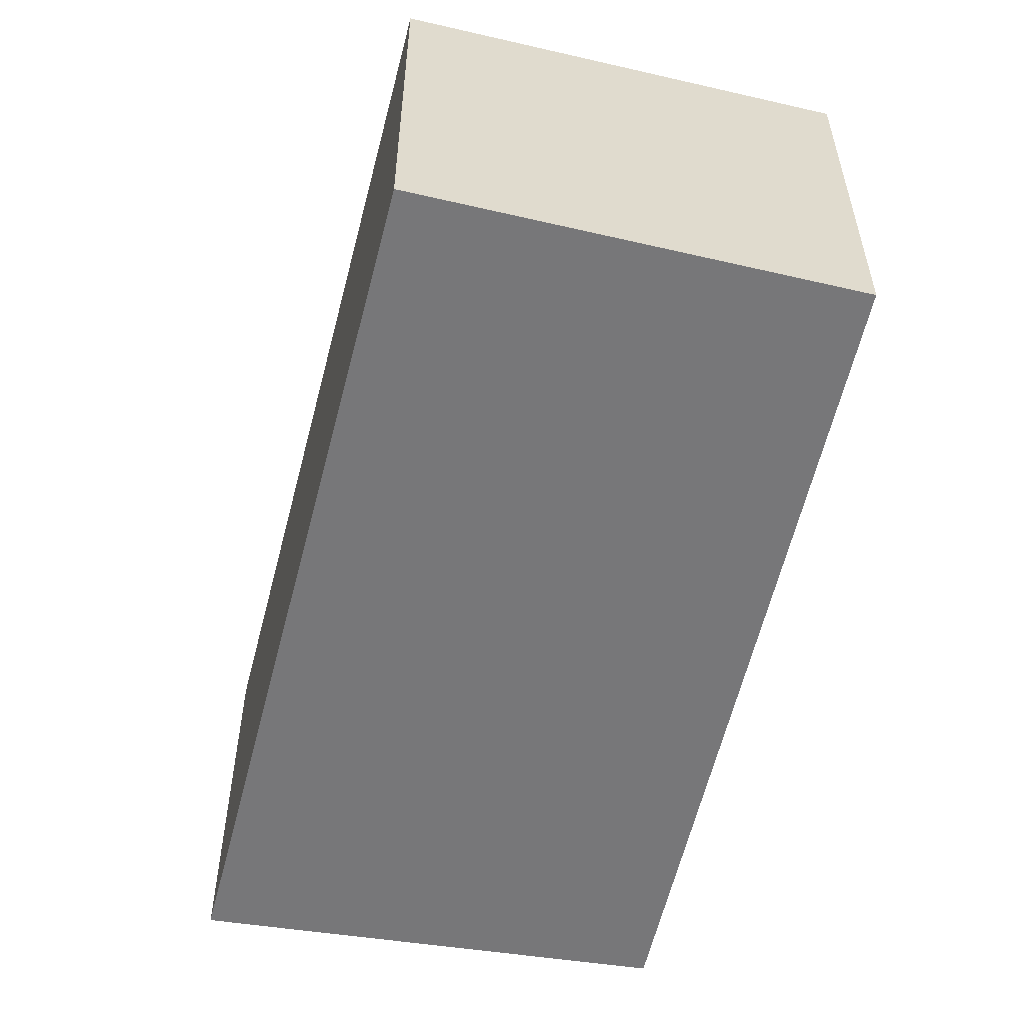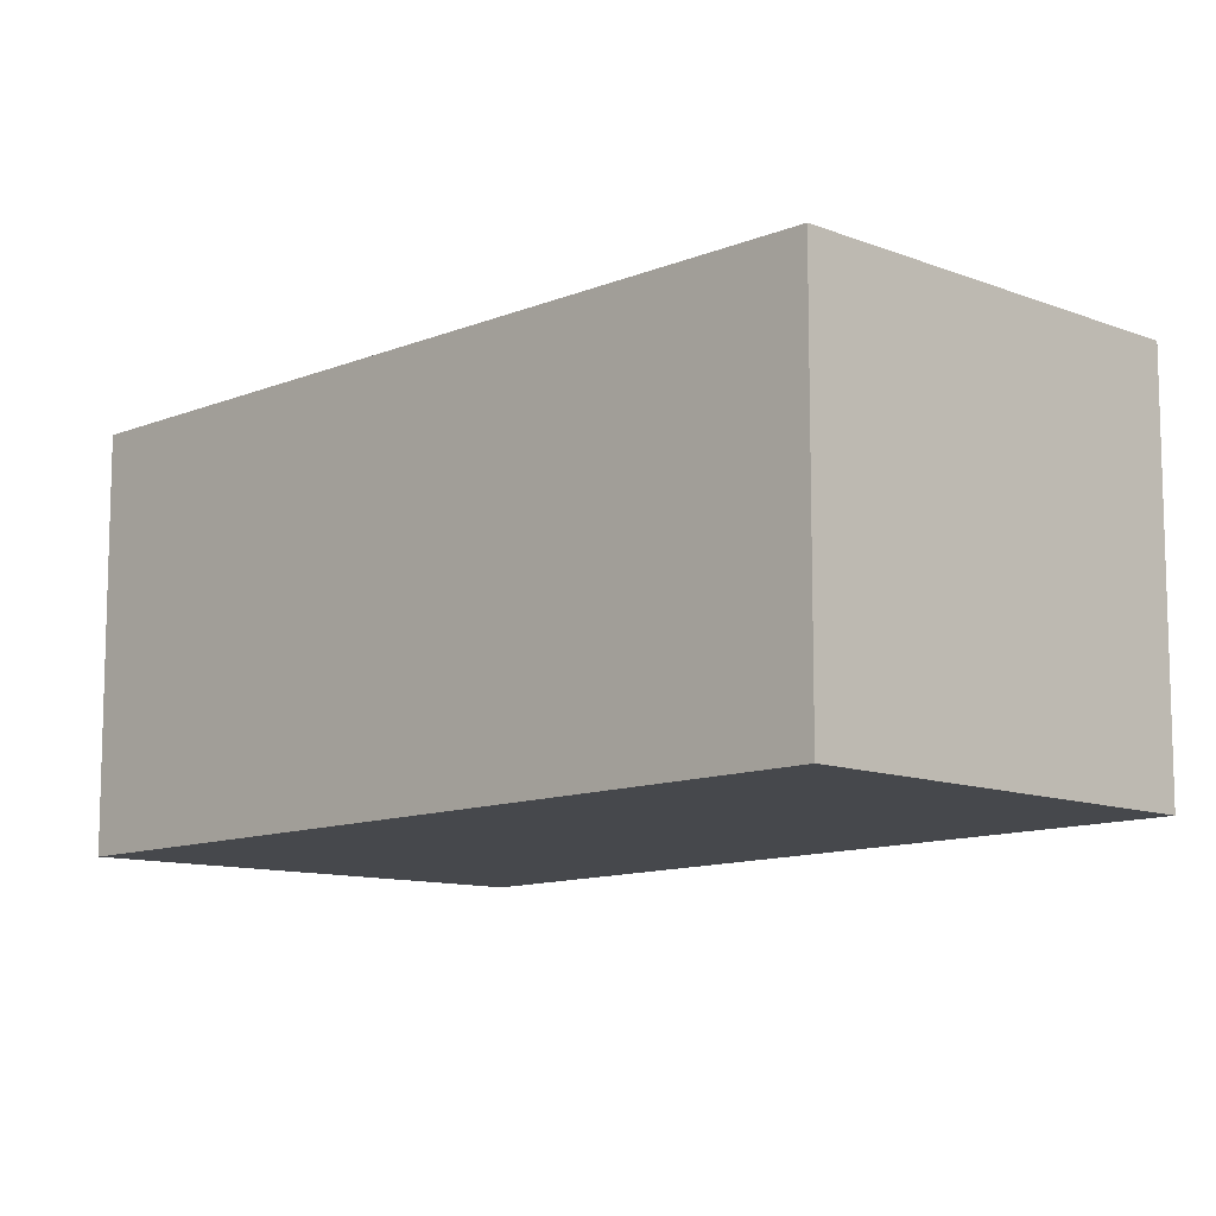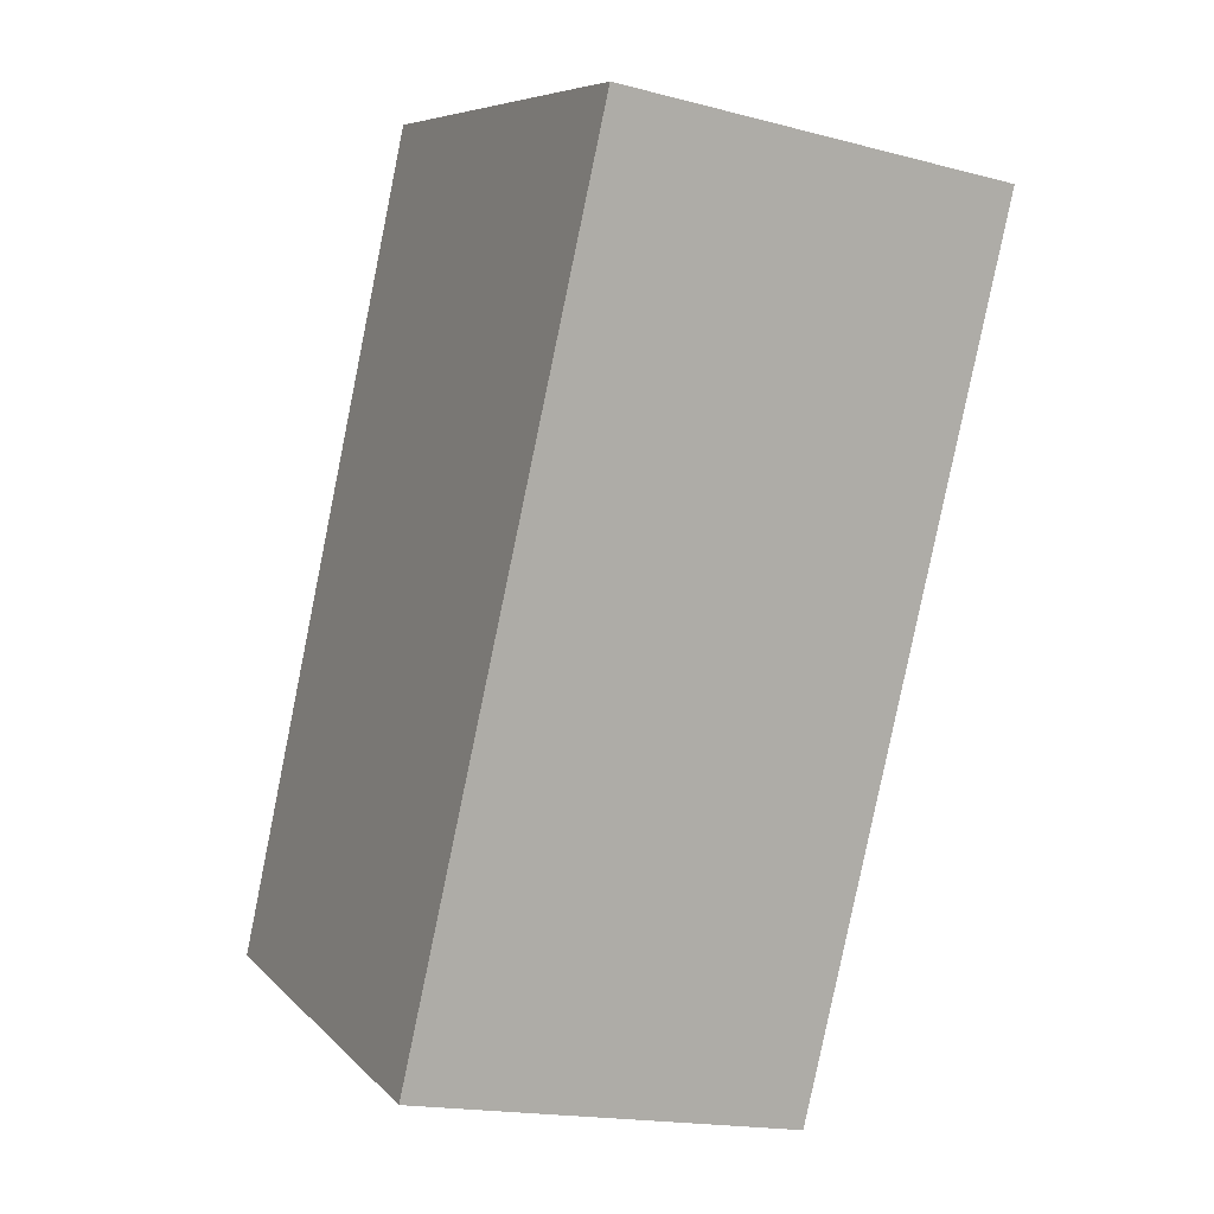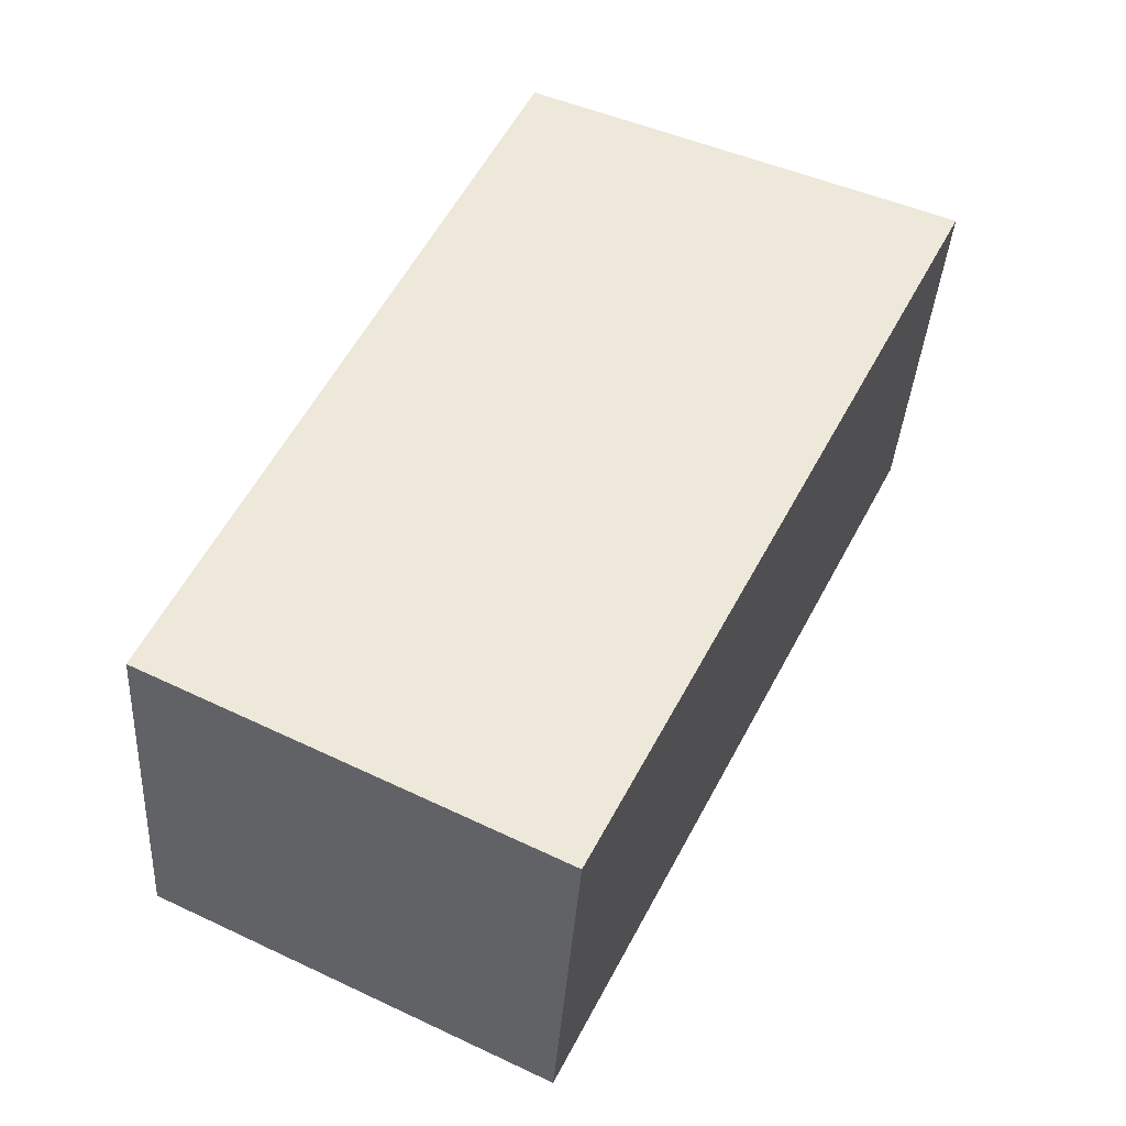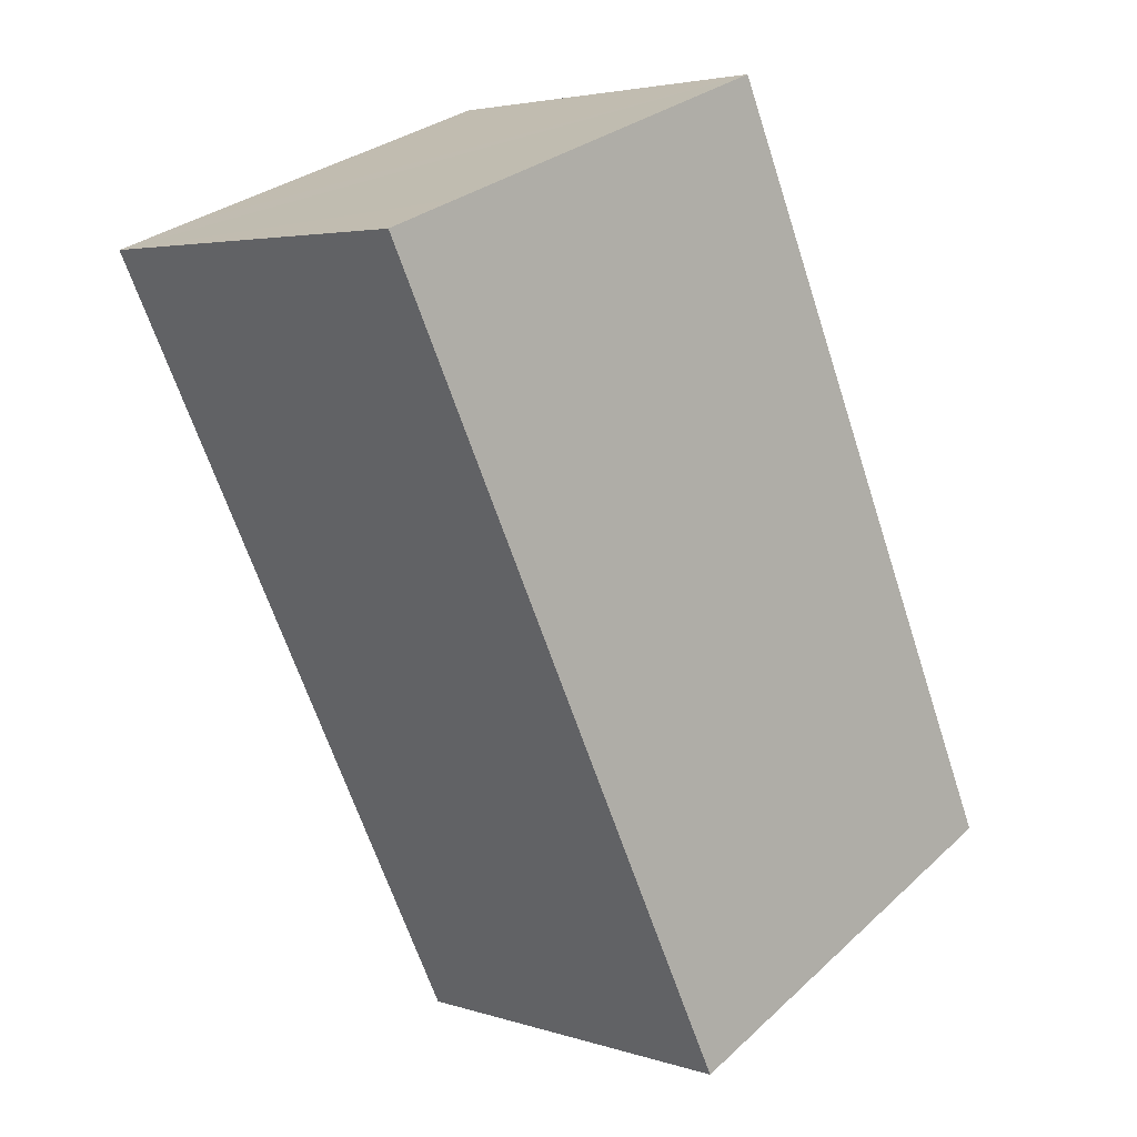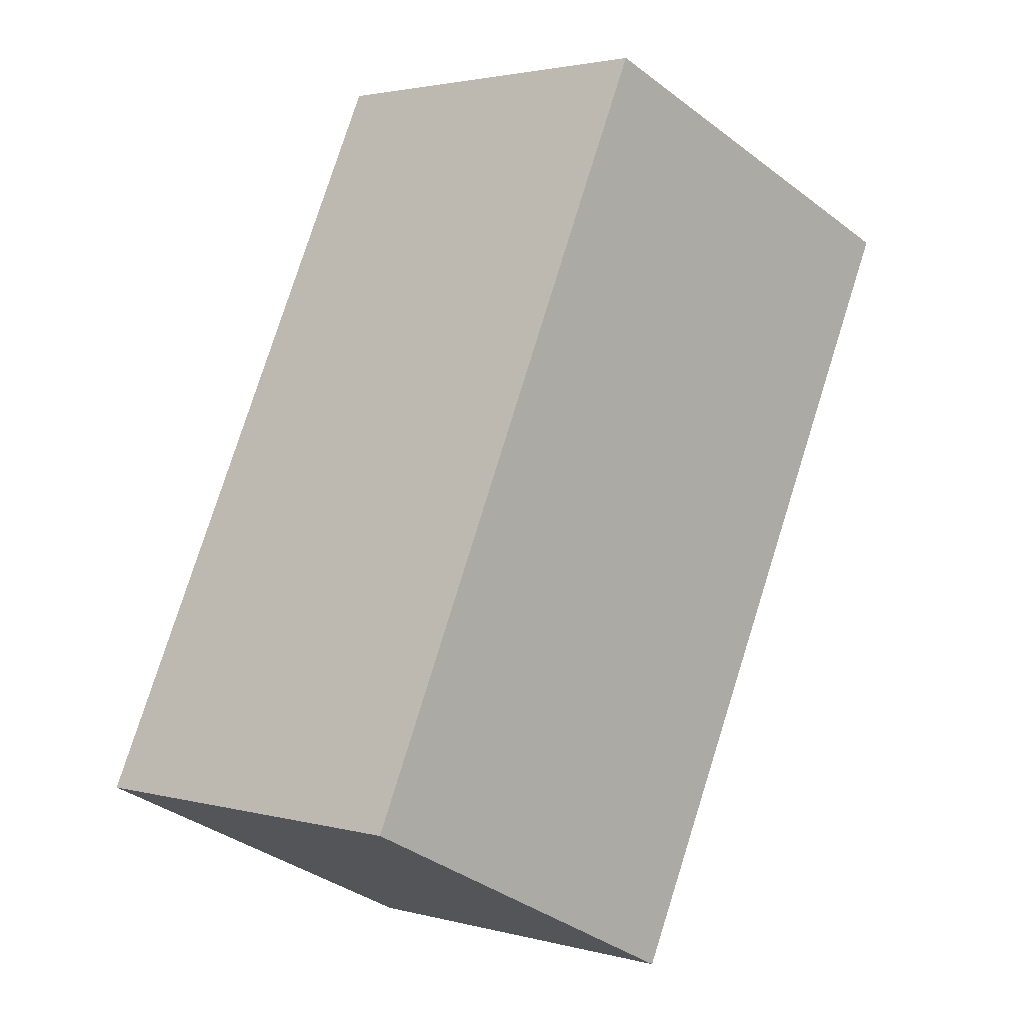
<metadata>
{"format":"obj","ext":"obj","renderer":"f3d","projection":"perspective","resolution":1024,"background":"white","views":[{"elev":-57.2,"azim":-167.9,"up":"+Y"},{"elev":-11.1,"azim":161.6,"up":"+Y"},{"elev":-17.6,"azim":62.6,"up":"+Z"},{"elev":-37.5,"azim":-3.6,"up":"+Z"},{"elev":3.8,"azim":136.8,"up":"+Z"},{"elev":2.4,"azim":-46.8,"up":"+Z"}]}
</metadata>
<code>
v  0 1.233 7.55e-17
v  2.413 1.233 1.82
v  1.216 1.233 -0.586
v  1.075 1.233 2.326
v  2.184 1.233 1.907
v  2.413 -1.114e-16 1.82
v  1.216 3.588e-17 -0.586
v  0 0 0
v  1.075 -1.424e-16 2.326
v  2.184 -1.168e-16 1.907
g defaultobject
f 1 2 3
f 2 1 4
f 2 4 5
f 6 3 2
f 3 6 7
f 7 1 3
f 1 7 8
f 8 4 1
f 4 8 9
f 5 6 2
f 6 5 4
f 6 4 10
f 10 4 9
f 10 7 6
f 7 10 9
f 7 9 8

</code>
